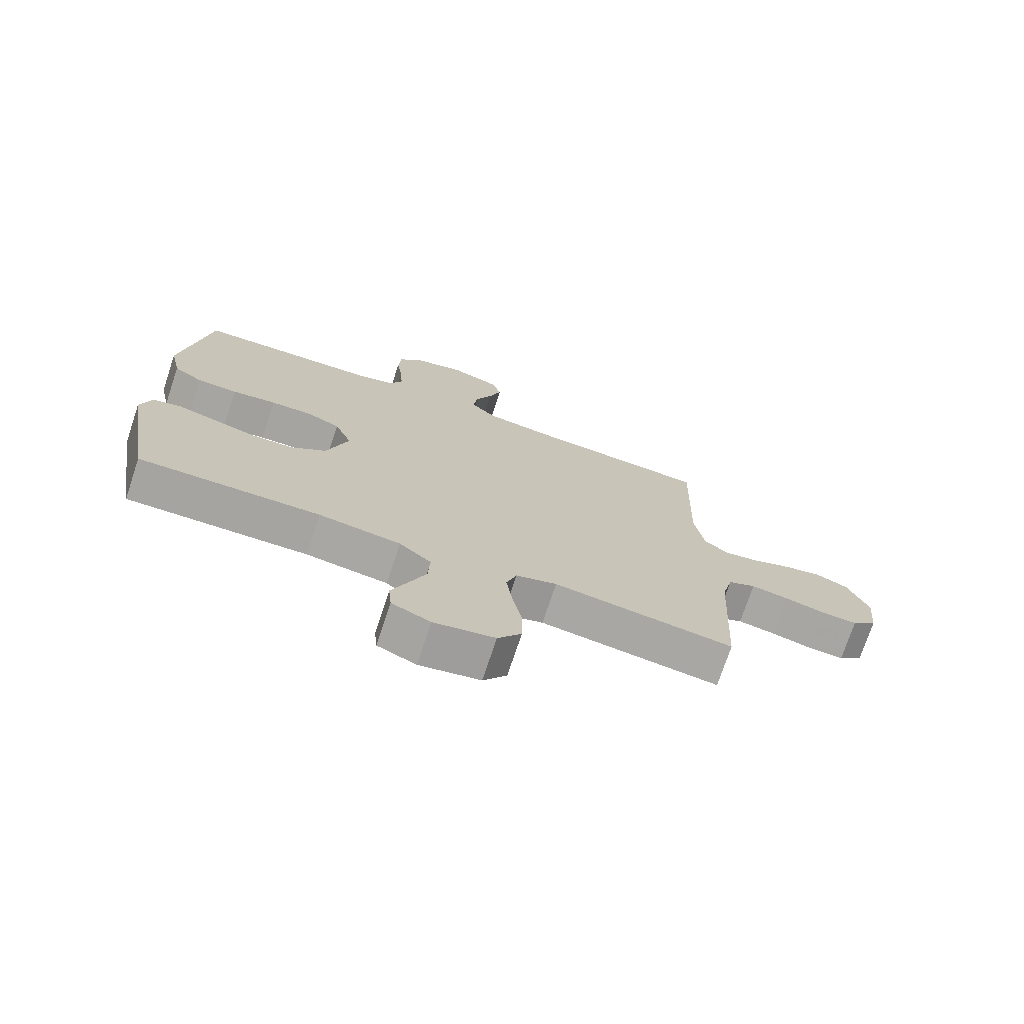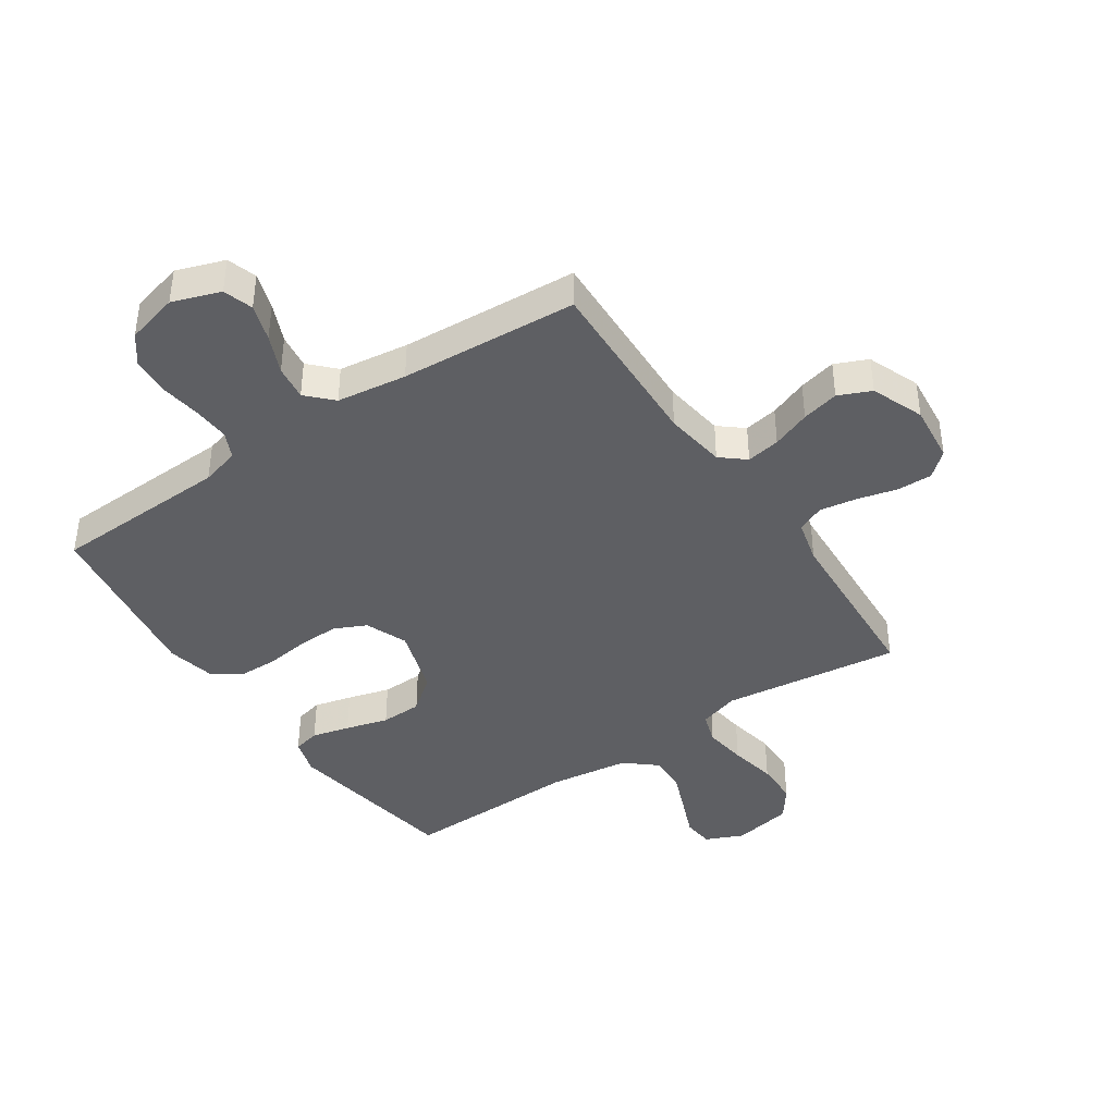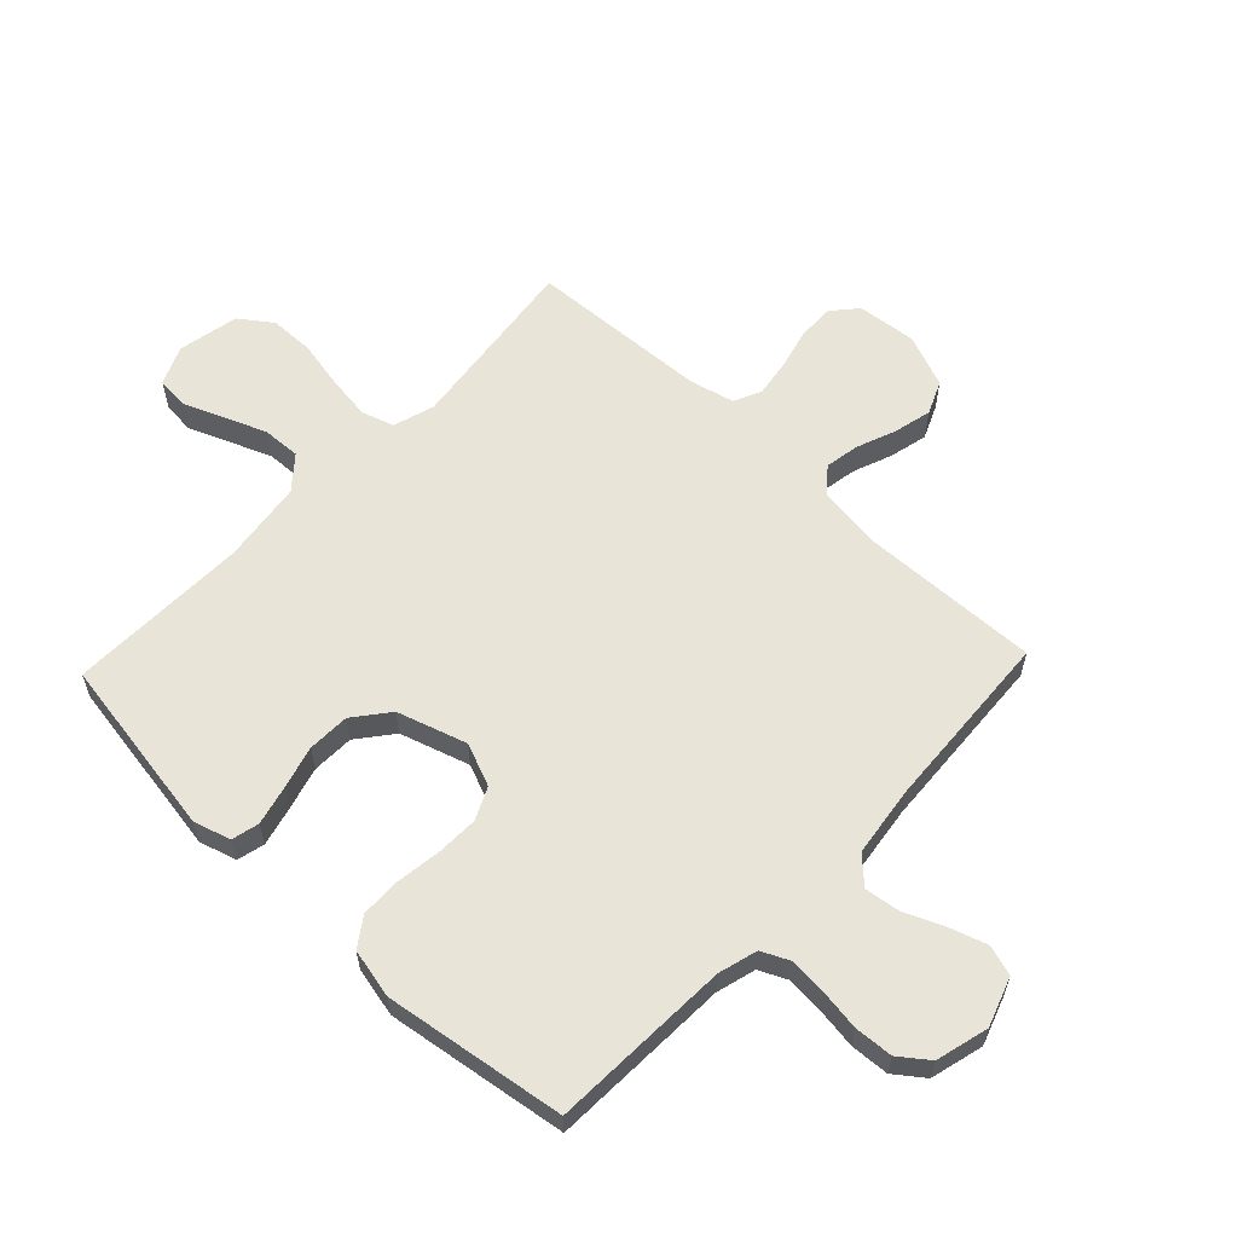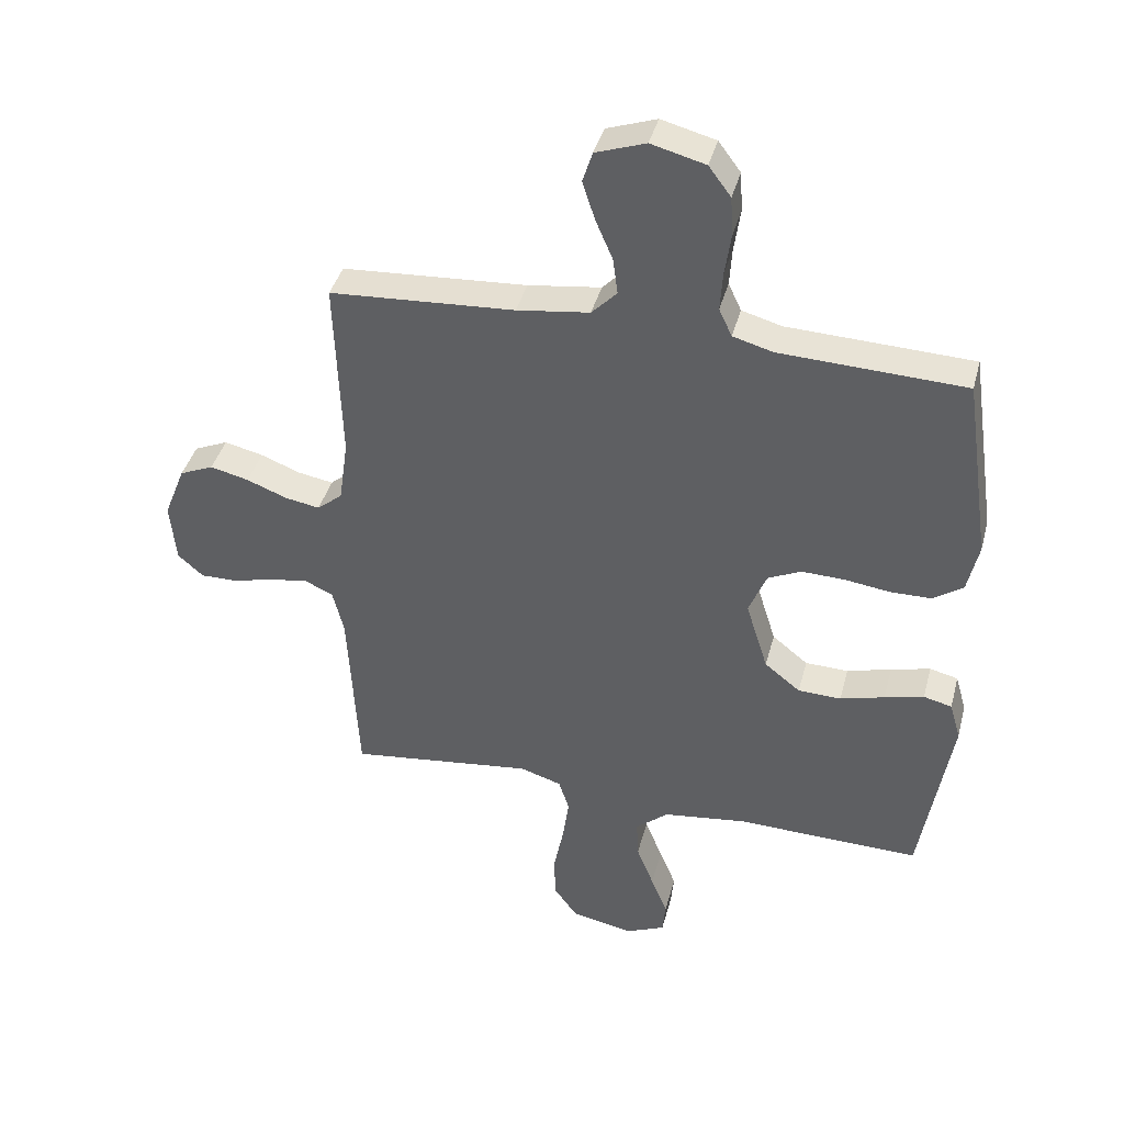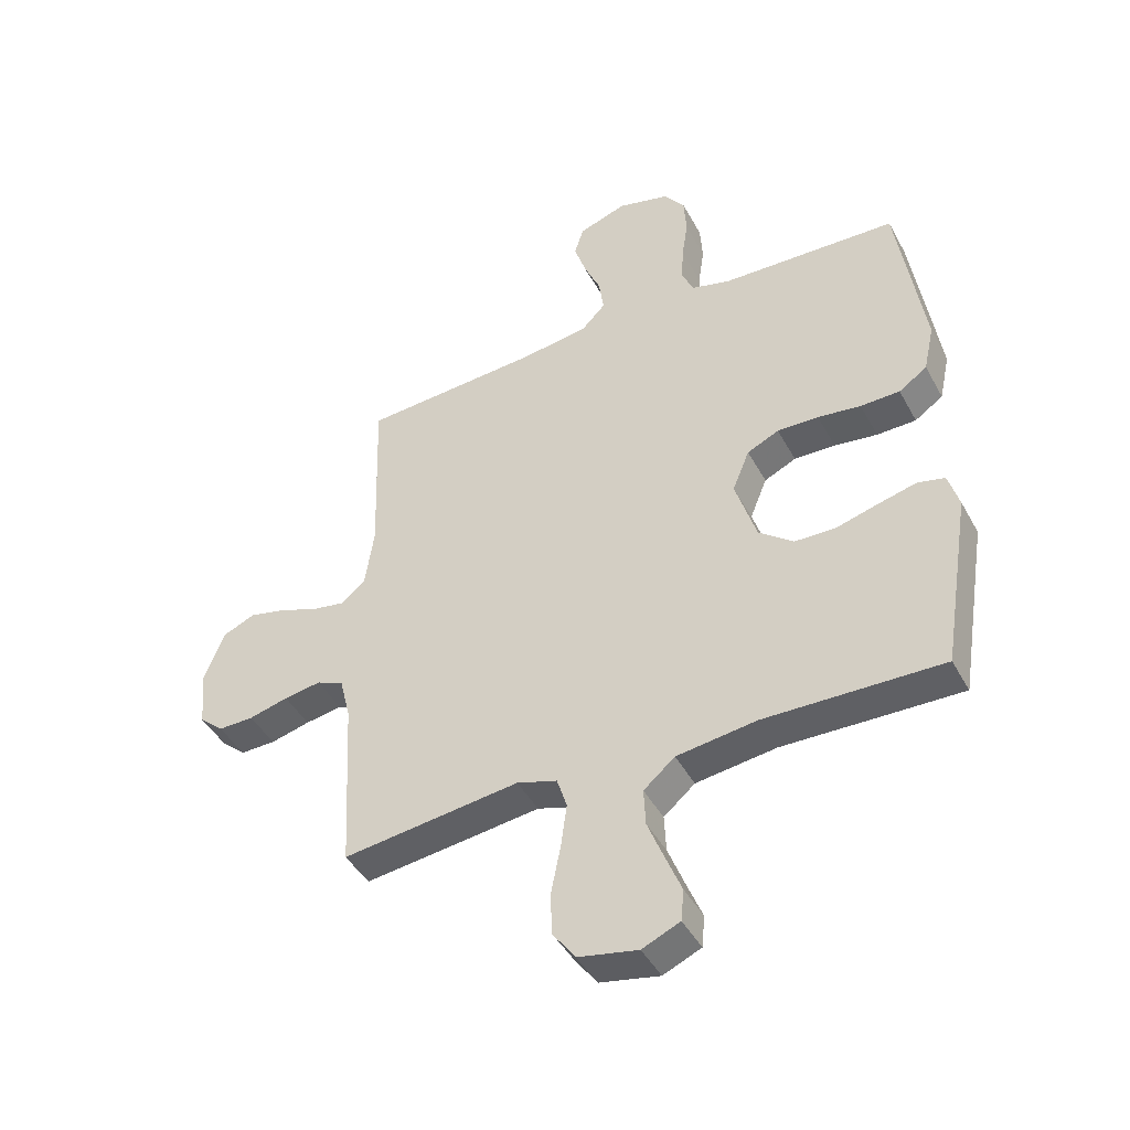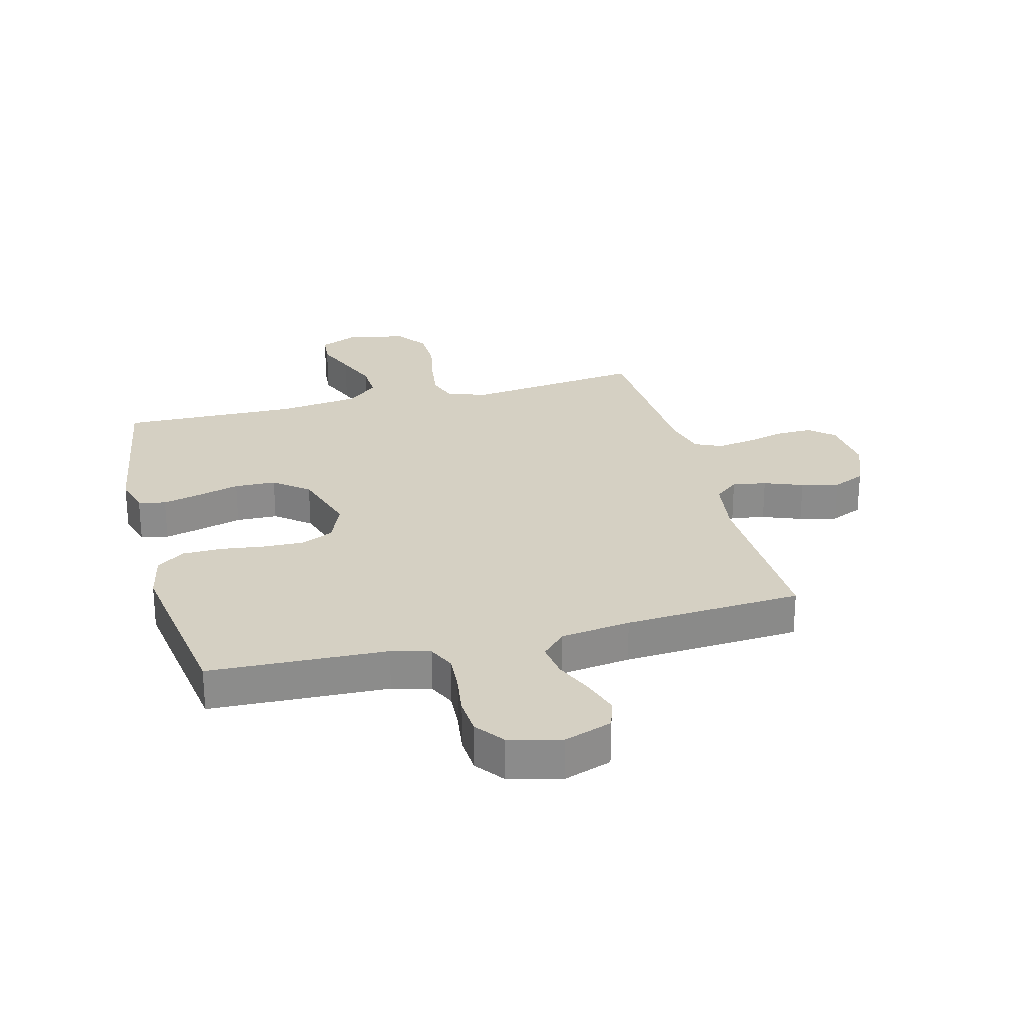
<metadata>
{"format":"obj","ext":"obj","renderer":"f3d","projection":"perspective","resolution":1024,"background":"white","views":[{"elev":-73.8,"azim":-18.4,"up":"+Z"},{"elev":-41.1,"azim":33.9,"up":"+Y"},{"elev":60.2,"azim":-46.5,"up":"+Y"},{"elev":40.2,"azim":-165.5,"up":"+Z"},{"elev":-44.2,"azim":-153.0,"up":"+Z"},{"elev":26.2,"azim":-14.6,"up":"+Y"}]}
</metadata>
<code>
v 0.5 0.07 0.5
v 0.49 0.07 0.2
v 0.505 0.07 0.096
v 0.546 0.07 0.062
v 0.603 0.07 0.072
v 0.668 0.07 0.097
v 0.731 0.07 0.112
v 0.786 0.07 0.088
v 0.821 0.07 0
v 0.811 0.07 -0.098
v 0.77 0.07 -0.134
v 0.71 0.07 -0.133
v 0.643 0.07 -0.116
v 0.58 0.07 -0.106
v 0.534 0.07 -0.127
v 0.516 0.07 -0.2
v 0.5 0.07 -0.5
v 0.2 0.07 -0.463
v 0.132 0.07 -0.484
v 0.115 0.07 -0.537
v 0.125 0.07 -0.61
v 0.141 0.07 -0.69
v 0.14 0.07 -0.763
v 0.101 0.07 -0.817
v 0 0.07 -0.837
v -0.064 0.07 -0.809
v -0.069 0.07 -0.756
v -0.042 0.07 -0.69
v -0.014 0.07 -0.619
v -0.011 0.07 -0.556
v -0.064 0.07 -0.511
v -0.2 0.07 -0.493
v -0.5 0.07 -0.5
v -0.549 0.07 -0.2
v -0.531 0.07 -0.138
v -0.485 0.07 -0.127
v -0.421 0.07 -0.143
v -0.349 0.07 -0.163
v -0.279 0.07 -0.161
v -0.221 0.07 -0.115
v -0.185 0.07 0
v -0.214 0.07 0.071
v -0.268 0.07 0.096
v -0.338 0.07 0.094
v -0.411 0.07 0.084
v -0.478 0.07 0.085
v -0.526 0.07 0.118
v -0.544 0.07 0.2
v -0.5 0.07 0.5
v -0.2 0.07 0.512
v -0.135 0.07 0.53
v -0.114 0.07 0.575
v -0.118 0.07 0.637
v -0.128 0.07 0.706
v -0.124 0.07 0.77
v -0.088 0.07 0.818
v 0 0.07 0.841
v 0.081 0.07 0.813
v 0.097 0.07 0.763
v 0.077 0.07 0.701
v 0.049 0.07 0.636
v 0.041 0.07 0.577
v 0.082 0.07 0.535
v 0.2 0.07 0.519
v 0.5 0 0.5
v 0.49 0 0.2
v 0.505 0 0.096
v 0.546 0 0.062
v 0.603 0 0.072
v 0.668 0 0.097
v 0.731 0 0.112
v 0.786 0 0.088
v 0.821 0 0
v 0.811 0 -0.098
v 0.77 0 -0.134
v 0.71 0 -0.133
v 0.643 0 -0.116
v 0.58 0 -0.106
v 0.534 0 -0.127
v 0.516 0 -0.2
v 0.5 0 -0.5
v 0.2 0 -0.463
v 0.132 0 -0.484
v 0.115 0 -0.537
v 0.125 0 -0.61
v 0.141 0 -0.69
v 0.14 0 -0.763
v 0.101 0 -0.817
v 0 0 -0.837
v -0.064 0 -0.809
v -0.069 0 -0.756
v -0.042 0 -0.69
v -0.014 0 -0.619
v -0.011 0 -0.556
v -0.064 0 -0.511
v -0.2 0 -0.493
v -0.5 0 -0.5
v -0.549 0 -0.2
v -0.531 0 -0.138
v -0.485 0 -0.127
v -0.421 0 -0.143
v -0.349 0 -0.163
v -0.279 0 -0.161
v -0.221 0 -0.115
v -0.185 0 0
v -0.214 0 0.071
v -0.268 0 0.096
v -0.338 0 0.094
v -0.411 0 0.084
v -0.478 0 0.085
v -0.526 0 0.118
v -0.544 0 0.2
v -0.5 0 0.5
v -0.2 0 0.512
v -0.135 0 0.53
v -0.114 0 0.575
v -0.118 0 0.637
v -0.128 0 0.706
v -0.124 0 0.77
v -0.088 0 0.818
v 0 0 0.841
v 0.081 0 0.813
v 0.097 0 0.763
v 0.077 0 0.701
v 0.049 0 0.636
v 0.041 0 0.577
v 0.082 0 0.535
v 0.2 0 0.519
f 58 59 60 61
f 56 57 58 61
f 56 61 62
f 53 54 55 56
f 52 53 56 62
f 51 52 62 63
f 47 48 49 50
f 44 45 46 47
f 43 44 47 50
f 42 43 50 51
f 35 36 37 38
f 33 34 35 38
f 32 33 38 39
f 31 32 39 40
f 25 26 27 28
f 25 28 29
f 24 25 29 30
f 21 22 23 24
f 20 21 24 30
f 16 17 18
f 15 16 18 19
f 10 11 12 13
f 10 13 14
f 9 10 14
f 8 9 14
f 5 6 7 8
f 4 5 8 14
f 3 4 14 15
f 64 1 2
f 41 42 51 63
f 19 20 30 31
f 40 41 63 64
f 19 31 40 64
f 15 19 64
f 2 3 15 64
f 125 124 123 122
f 125 122 121 120
f 126 125 120
f 120 119 118 117
f 126 120 117 116
f 127 126 116 115
f 114 113 112 111
f 111 110 109 108
f 114 111 108 107
f 115 114 107 106
f 102 101 100 99
f 102 99 98 97
f 103 102 97 96
f 104 103 96 95
f 92 91 90 89
f 93 92 89
f 94 93 89 88
f 88 87 86 85
f 94 88 85 84
f 82 81 80
f 83 82 80 79
f 77 76 75 74
f 78 77 74
f 78 74 73
f 78 73 72
f 72 71 70 69
f 78 72 69 68
f 79 78 68 67
f 66 65 128
f 127 115 106 105
f 95 94 84 83
f 128 127 105 104
f 128 104 95 83
f 128 83 79
f 128 79 67 66
f 1 65 66 2
f 2 66 67 3
f 3 67 68 4
f 4 68 69 5
f 5 69 70 6
f 6 70 71 7
f 7 71 72 8
f 8 72 73 9
f 9 73 74 10
f 10 74 75 11
f 11 75 76 12
f 12 76 77 13
f 13 77 78 14
f 14 78 79 15
f 15 79 80 16
f 16 80 81 17
f 17 81 82 18
f 18 82 83 19
f 19 83 84 20
f 20 84 85 21
f 21 85 86 22
f 22 86 87 23
f 23 87 88 24
f 24 88 89 25
f 25 89 90 26
f 26 90 91 27
f 27 91 92 28
f 28 92 93 29
f 29 93 94 30
f 30 94 95 31
f 31 95 96 32
f 32 96 97 33
f 33 97 98 34
f 34 98 99 35
f 35 99 100 36
f 36 100 101 37
f 37 101 102 38
f 38 102 103 39
f 39 103 104 40
f 40 104 105 41
f 41 105 106 42
f 42 106 107 43
f 43 107 108 44
f 44 108 109 45
f 45 109 110 46
f 46 110 111 47
f 47 111 112 48
f 48 112 113 49
f 49 113 114 50
f 50 114 115 51
f 51 115 116 52
f 52 116 117 53
f 53 117 118 54
f 54 118 119 55
f 55 119 120 56
f 56 120 121 57
f 57 121 122 58
f 58 122 123 59
f 59 123 124 60
f 60 124 125 61
f 61 125 126 62
f 62 126 127 63
f 63 127 128 64
f 64 128 65 1

</code>
